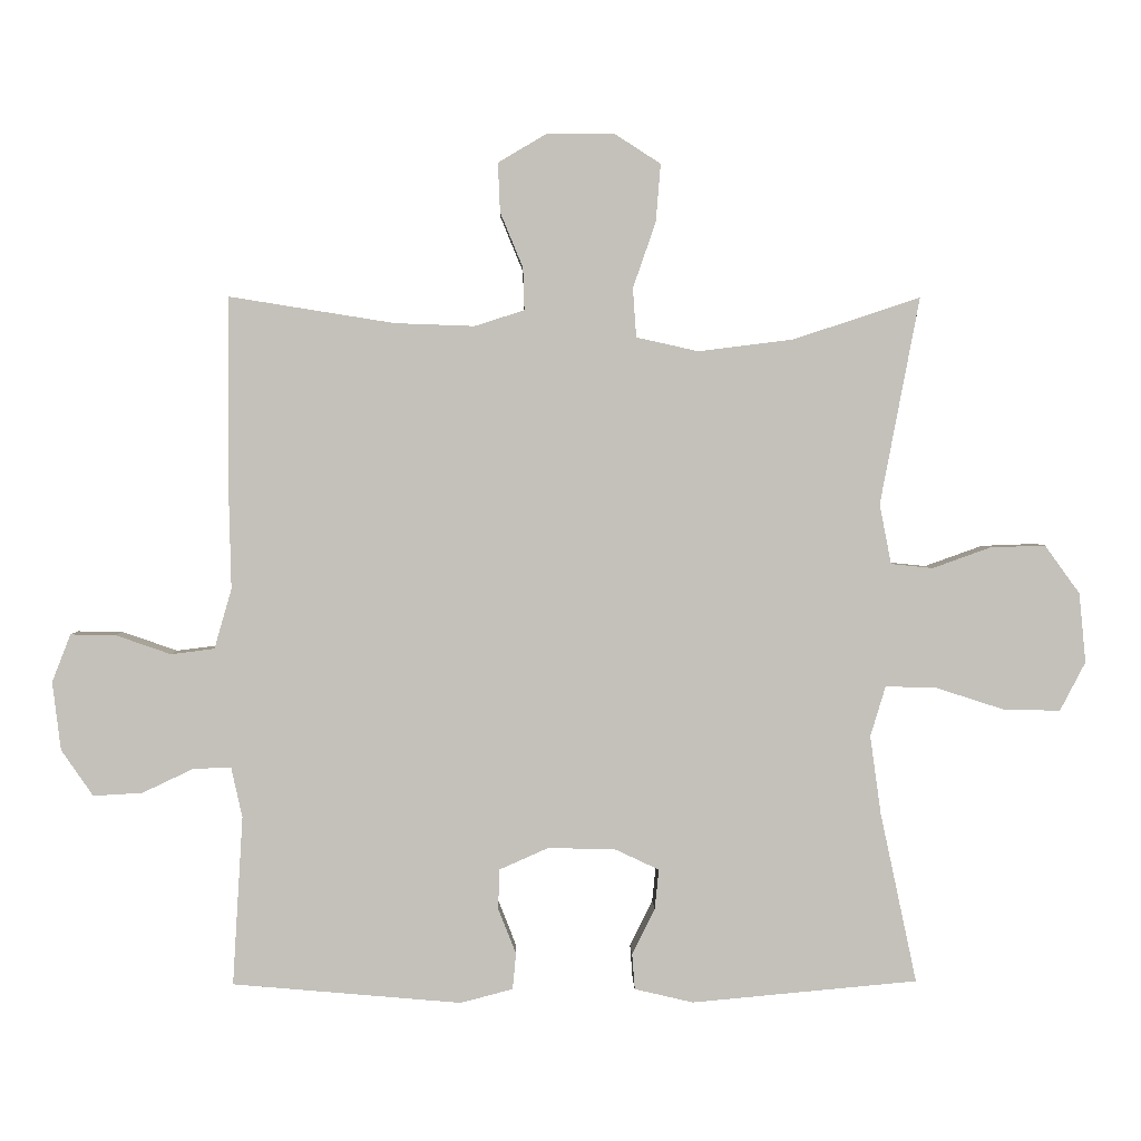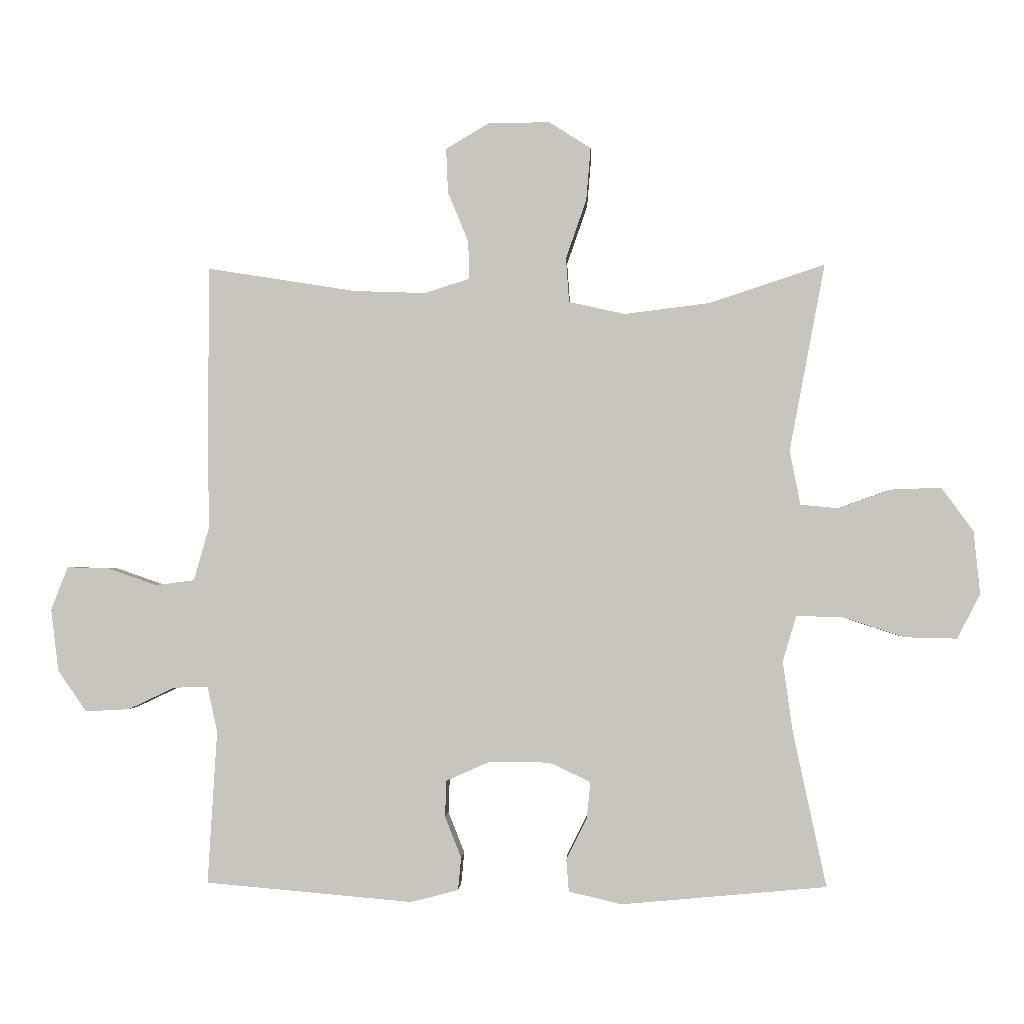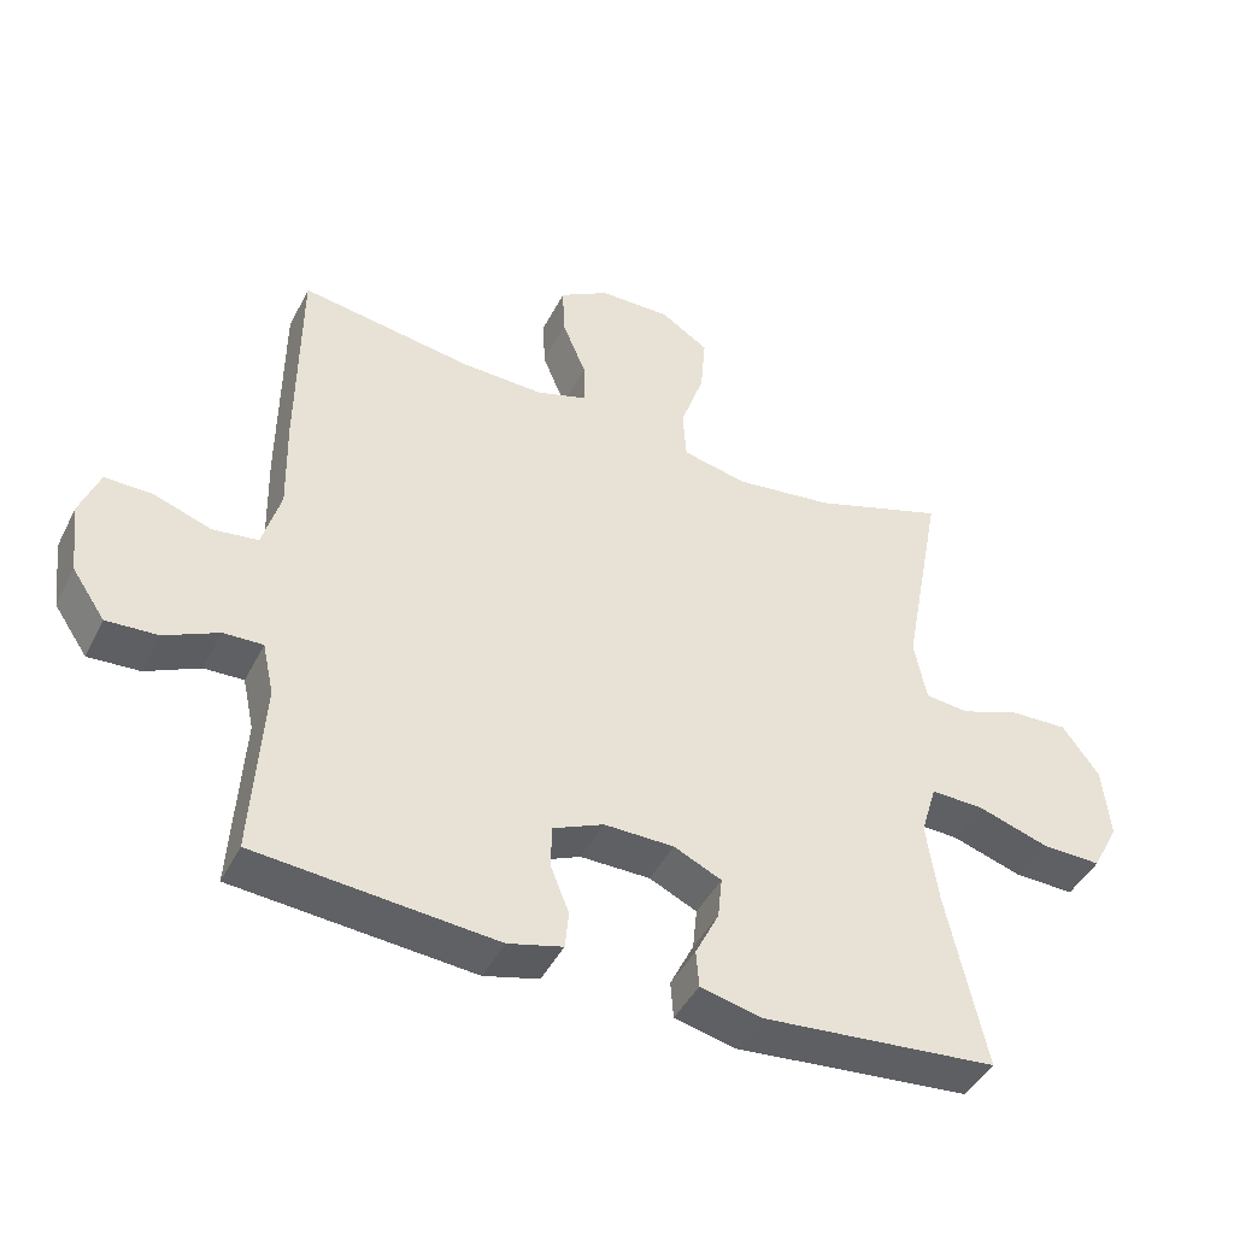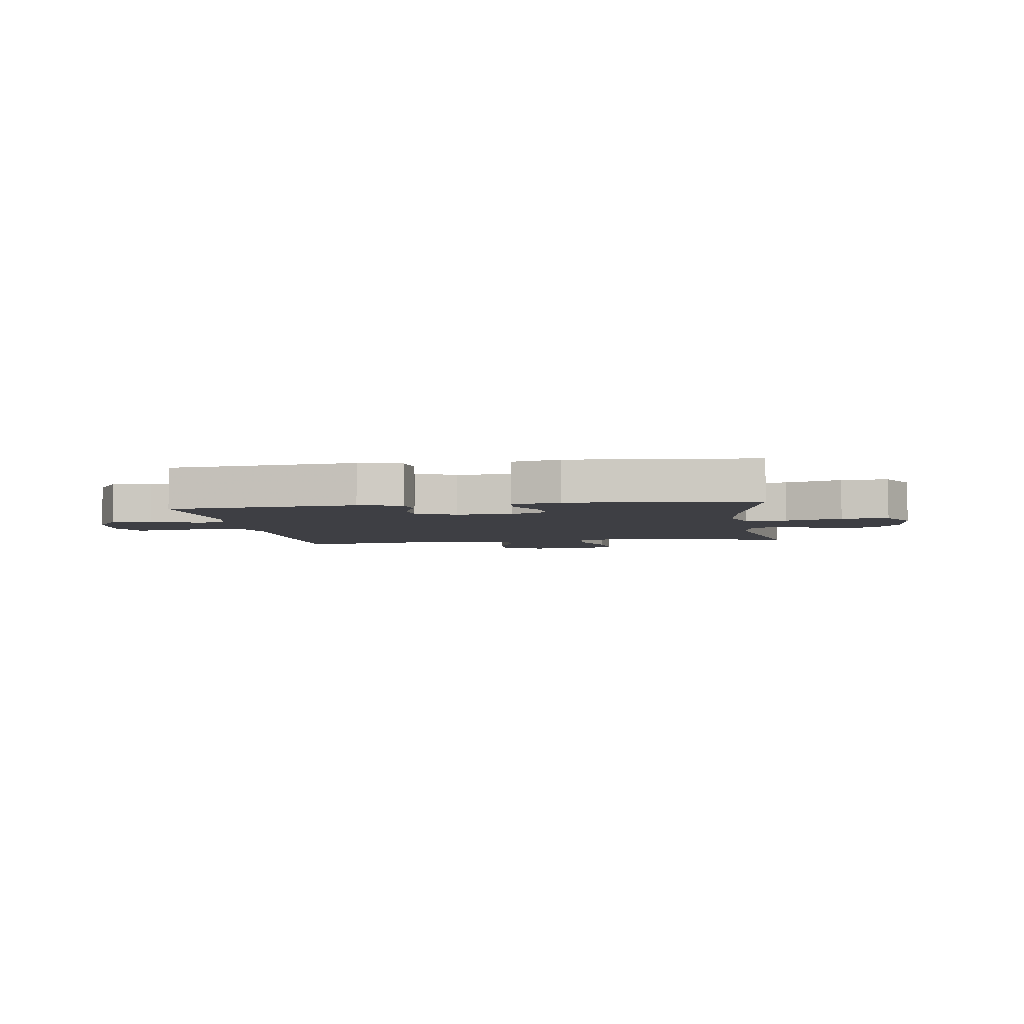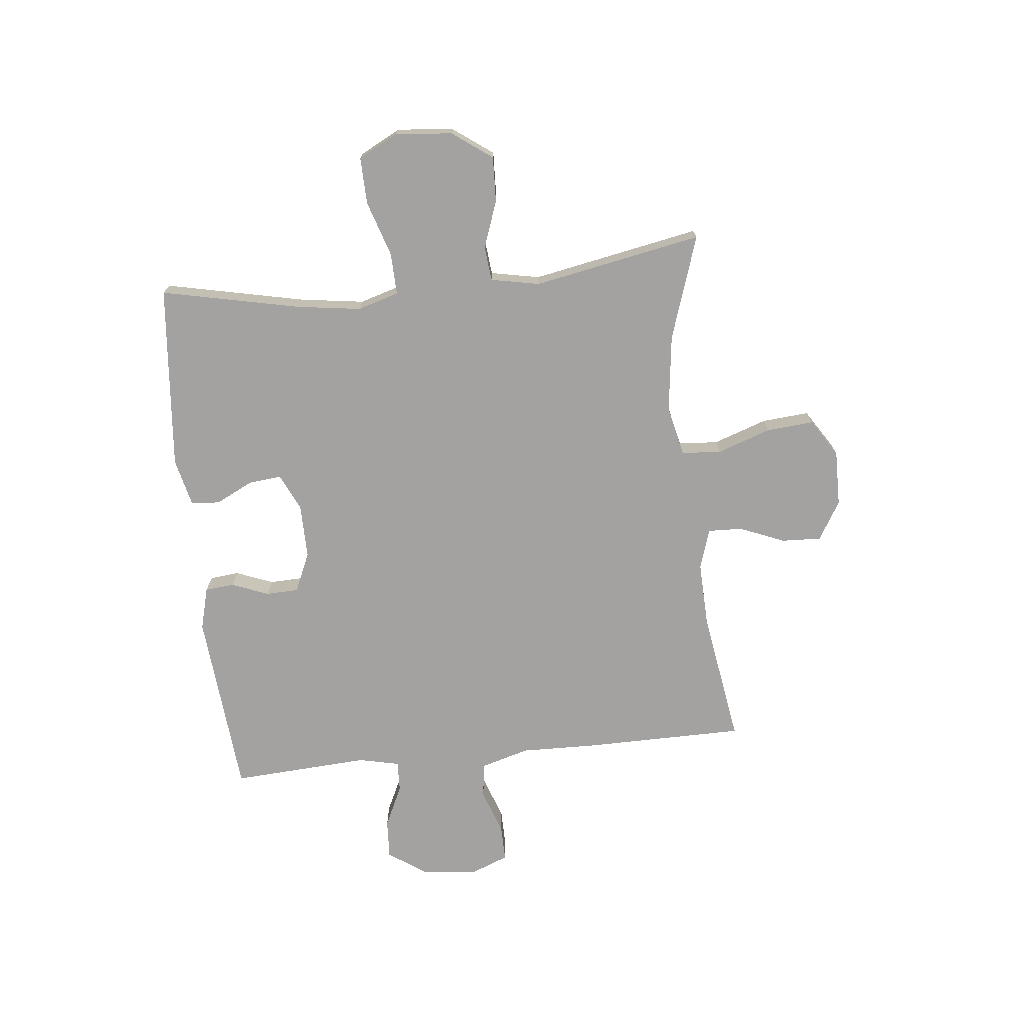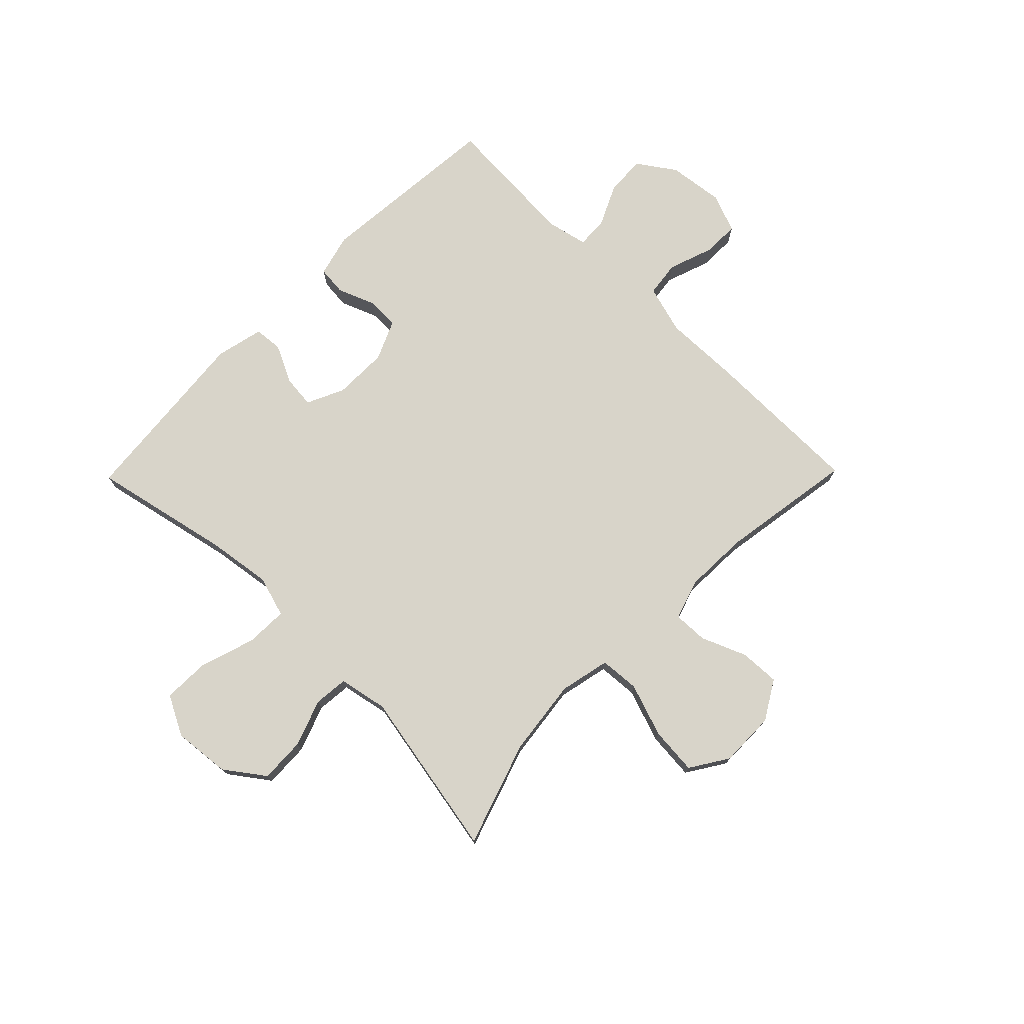
<metadata>
{"format":"obj","ext":"obj","renderer":"f3d","projection":"perspective","resolution":1024,"background":"white","views":[{"elev":2.6,"azim":178.7,"up":"+Z"},{"elev":-1.3,"azim":-177.0,"up":"+Z"},{"elev":-44.1,"azim":154.5,"up":"+Z"},{"elev":-4.4,"azim":-171.2,"up":"+Y"},{"elev":-72.7,"azim":-84.0,"up":"+Y"},{"elev":75.1,"azim":-45.6,"up":"+Y"}]}
</metadata>
<code>
v -0.5 0.07 0.5
v -0.315 0.07 0.439
v -0.178 0.07 0.422
v -0.088 0.07 0.442
v -0.083 0.07 0.513
v -0.116 0.07 0.608
v -0.123 0.07 0.692
v -0.056 0.07 0.735
v 0.043 0.07 0.734
v 0.112 0.07 0.693
v 0.109 0.07 0.622
v 0.076 0.07 0.542
v 0.074 0.07 0.481
v 0.146 0.07 0.458
v 0.261 0.07 0.462
v 0.5 0.07 0.5
v 0.502 0.07 0.21
v 0.499 0.07 0.078
v 0.524 0.07 -0.009
v 0.587 0.07 -0.017
v 0.667 0.07 0.011
v 0.732 0.07 0.012
v 0.759 0.07 -0.057
v 0.747 0.07 -0.156
v 0.701 0.07 -0.223
v 0.63 0.07 -0.219
v 0.556 0.07 -0.184
v 0.501 0.07 -0.182
v 0.485 0.07 -0.255
v 0.5 0.07 -0.5
v 0.168 0.07 -0.529
v 0.092 0.07 -0.509
v 0.087 0.07 -0.457
v 0.113 0.07 -0.391
v 0.111 0.07 -0.333
v 0.041 0.07 -0.302
v -0.056 0.07 -0.303
v -0.122 0.07 -0.334
v -0.116 0.07 -0.392
v -0.083 0.07 -0.459
v -0.087 0.07 -0.51
v -0.172 0.07 -0.53
v -0.5 0.07 -0.5
v -0.447 0.07 -0.253
v -0.431 0.07 -0.139
v -0.453 0.07 -0.066
v -0.527 0.07 -0.068
v -0.626 0.07 -0.1
v -0.709 0.07 -0.102
v -0.746 0.07 -0.031
v -0.736 0.07 0.07
v -0.685 0.07 0.14
v -0.605 0.07 0.137
v -0.521 0.07 0.107
v -0.46 0.07 0.113
v -0.443 0.07 0.2
v -0.5 0 0.5
v -0.315 0 0.439
v -0.178 0 0.422
v -0.088 0 0.442
v -0.083 0 0.513
v -0.116 0 0.608
v -0.123 0 0.692
v -0.056 0 0.735
v 0.043 0 0.734
v 0.112 0 0.693
v 0.109 0 0.622
v 0.076 0 0.542
v 0.074 0 0.481
v 0.146 0 0.458
v 0.261 0 0.462
v 0.5 0 0.5
v 0.502 0 0.21
v 0.499 0 0.078
v 0.524 0 -0.009
v 0.587 0 -0.017
v 0.667 0 0.011
v 0.732 0 0.012
v 0.759 0 -0.057
v 0.747 0 -0.156
v 0.701 0 -0.223
v 0.63 0 -0.219
v 0.556 0 -0.184
v 0.501 0 -0.182
v 0.485 0 -0.255
v 0.5 0 -0.5
v 0.168 0 -0.529
v 0.092 0 -0.509
v 0.087 0 -0.457
v 0.113 0 -0.391
v 0.111 0 -0.333
v 0.041 0 -0.302
v -0.056 0 -0.303
v -0.122 0 -0.334
v -0.116 0 -0.392
v -0.083 0 -0.459
v -0.087 0 -0.51
v -0.172 0 -0.53
v -0.5 0 -0.5
v -0.447 0 -0.253
v -0.431 0 -0.139
v -0.453 0 -0.066
v -0.527 0 -0.068
v -0.626 0 -0.1
v -0.709 0 -0.102
v -0.746 0 -0.031
v -0.736 0 0.07
v -0.685 0 0.14
v -0.605 0 0.137
v -0.521 0 0.107
v -0.46 0 0.113
v -0.443 0 0.2
f 51 52 53 54
f 51 54 55
f 50 51 55
f 47 48 49 50
f 46 47 50 55
f 45 46 55 56
f 41 42 43 44
f 39 40 41 44
f 38 39 44 45
f 37 38 45 56
f 31 32 33 34
f 29 30 31 34
f 28 29 34 35
f 24 25 26 27
f 24 27 28
f 23 24 28
f 20 21 22 23
f 19 20 23 28
f 18 19 28 35
f 15 16 17 18
f 14 15 18 35
f 9 10 11 12
f 9 12 13
f 8 9 13
f 5 6 7 8
f 4 5 8 13
f 37 56 1 2
f 36 37 2 3
f 35 36 3 4
f 4 13 14 35
f 110 109 108 107
f 111 110 107
f 111 107 106
f 106 105 104 103
f 111 106 103 102
f 112 111 102 101
f 100 99 98 97
f 100 97 96 95
f 101 100 95 94
f 112 101 94 93
f 90 89 88 87
f 90 87 86 85
f 91 90 85 84
f 83 82 81 80
f 84 83 80
f 84 80 79
f 79 78 77 76
f 84 79 76 75
f 91 84 75 74
f 74 73 72 71
f 91 74 71 70
f 68 67 66 65
f 69 68 65
f 69 65 64
f 64 63 62 61
f 69 64 61 60
f 58 57 112 93
f 59 58 93 92
f 60 59 92 91
f 91 70 69 60
f 1 57 58 2
f 2 58 59 3
f 3 59 60 4
f 4 60 61 5
f 5 61 62 6
f 6 62 63 7
f 7 63 64 8
f 8 64 65 9
f 9 65 66 10
f 10 66 67 11
f 11 67 68 12
f 12 68 69 13
f 13 69 70 14
f 14 70 71 15
f 15 71 72 16
f 16 72 73 17
f 17 73 74 18
f 18 74 75 19
f 19 75 76 20
f 20 76 77 21
f 21 77 78 22
f 22 78 79 23
f 23 79 80 24
f 24 80 81 25
f 25 81 82 26
f 26 82 83 27
f 27 83 84 28
f 28 84 85 29
f 29 85 86 30
f 30 86 87 31
f 31 87 88 32
f 32 88 89 33
f 33 89 90 34
f 34 90 91 35
f 35 91 92 36
f 36 92 93 37
f 37 93 94 38
f 38 94 95 39
f 39 95 96 40
f 40 96 97 41
f 41 97 98 42
f 42 98 99 43
f 43 99 100 44
f 44 100 101 45
f 45 101 102 46
f 46 102 103 47
f 47 103 104 48
f 48 104 105 49
f 49 105 106 50
f 50 106 107 51
f 51 107 108 52
f 52 108 109 53
f 53 109 110 54
f 54 110 111 55
f 55 111 112 56
f 56 112 57 1

</code>
